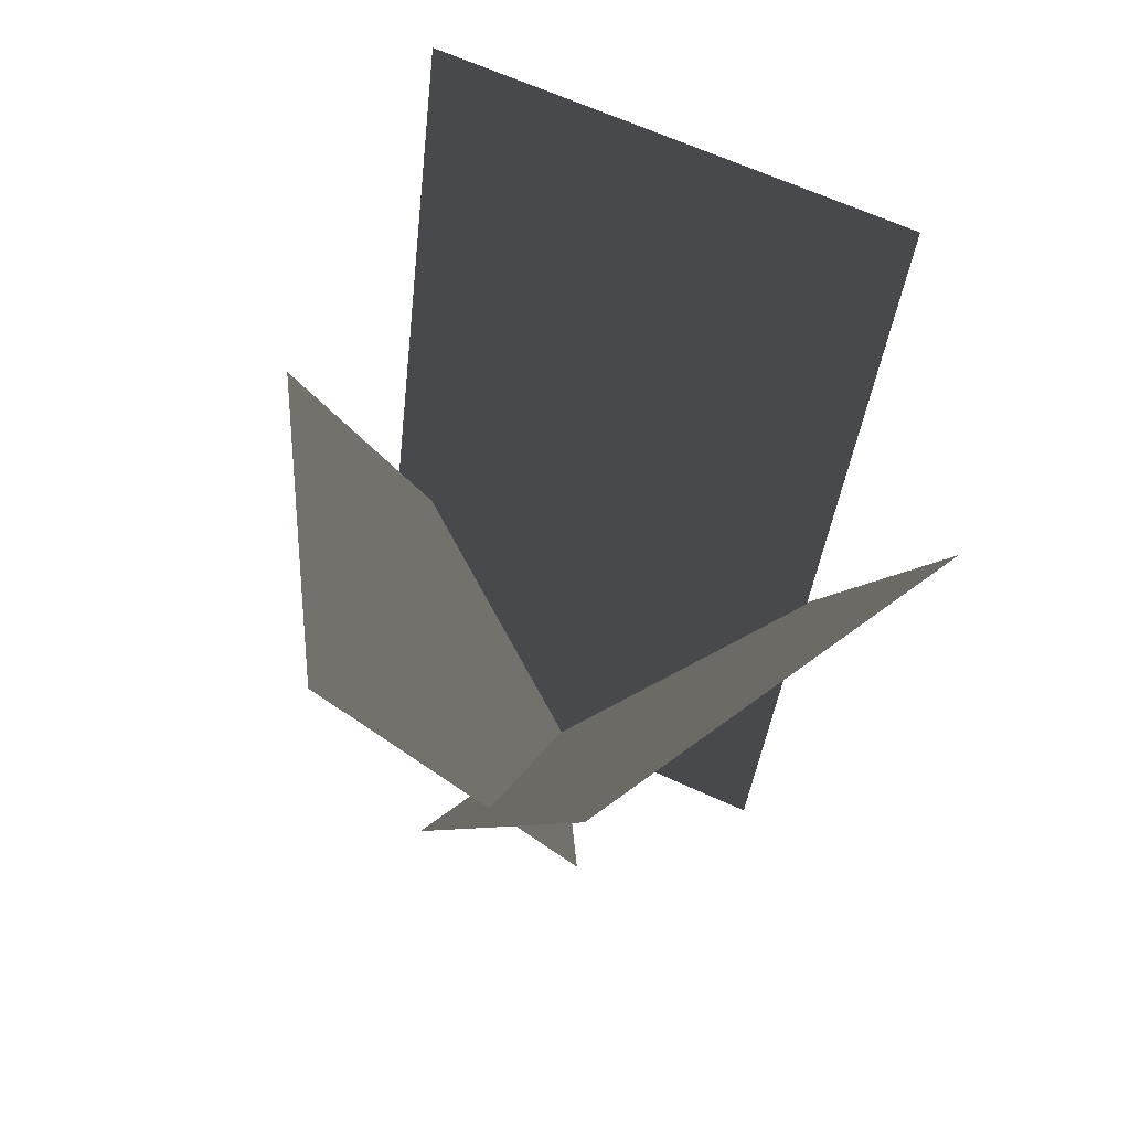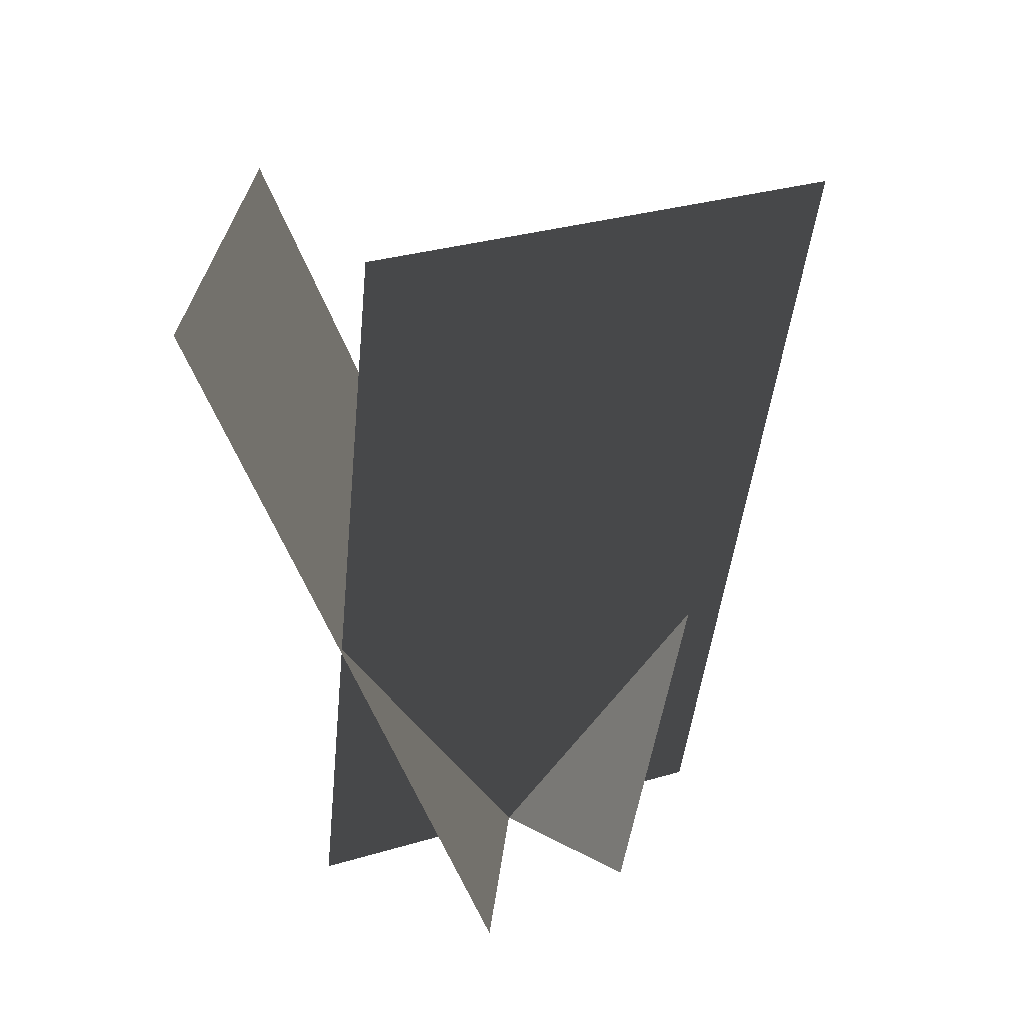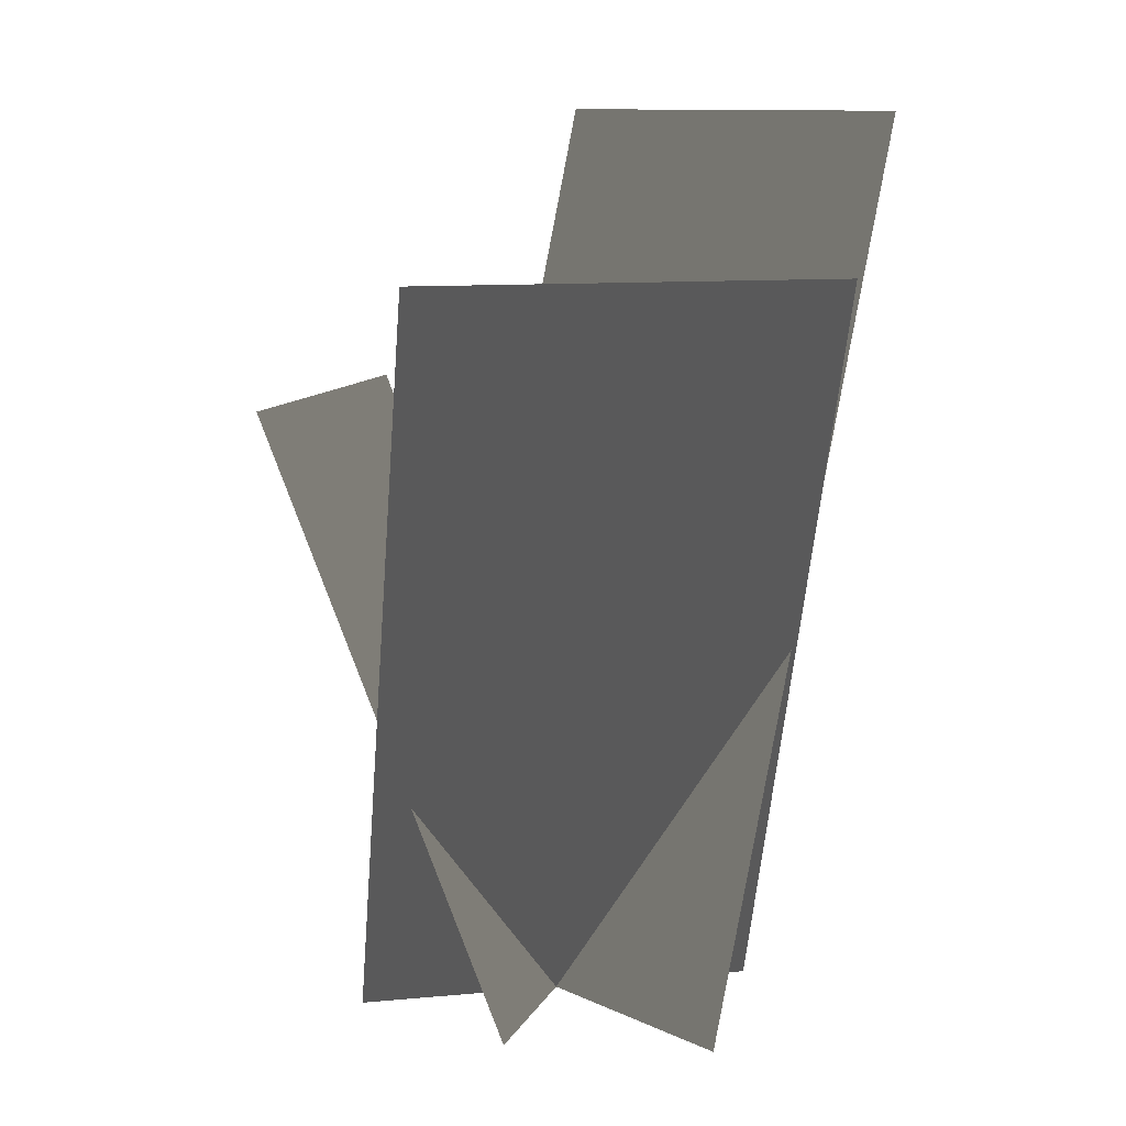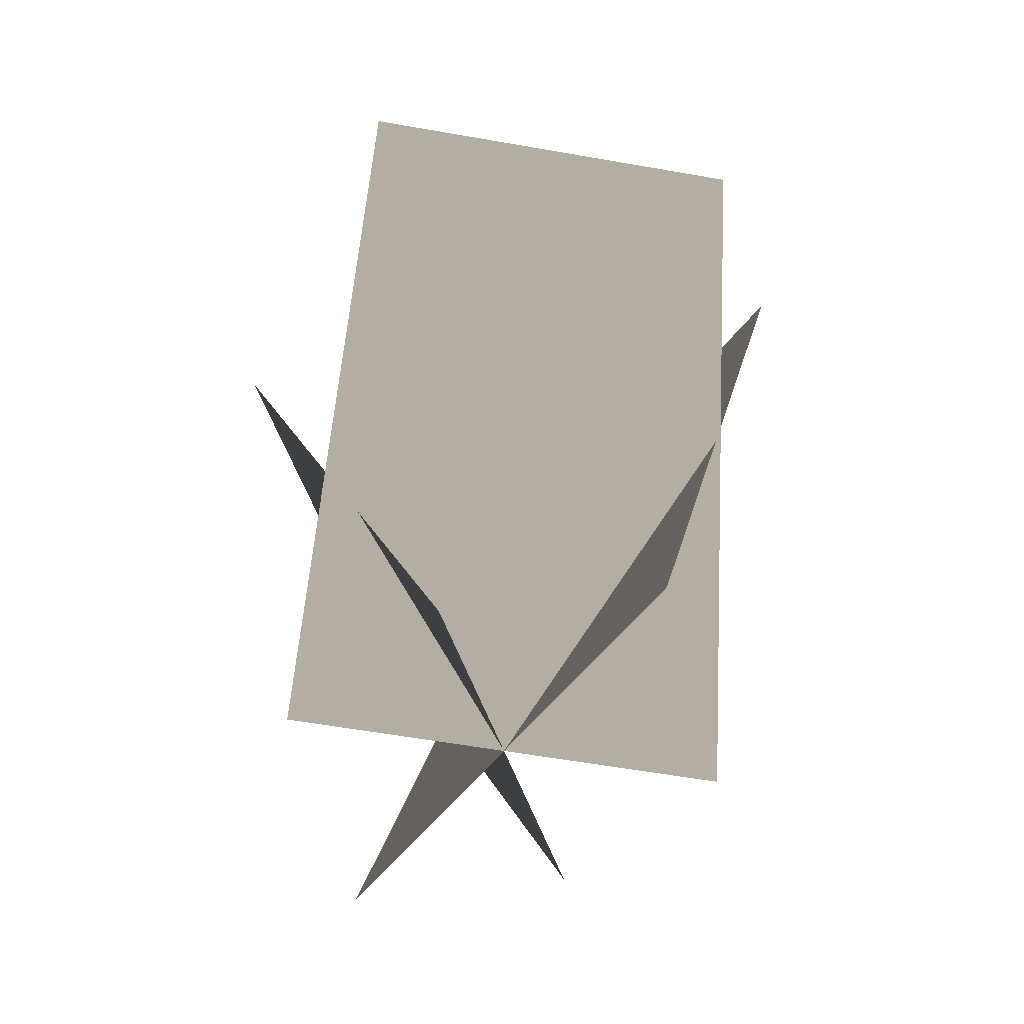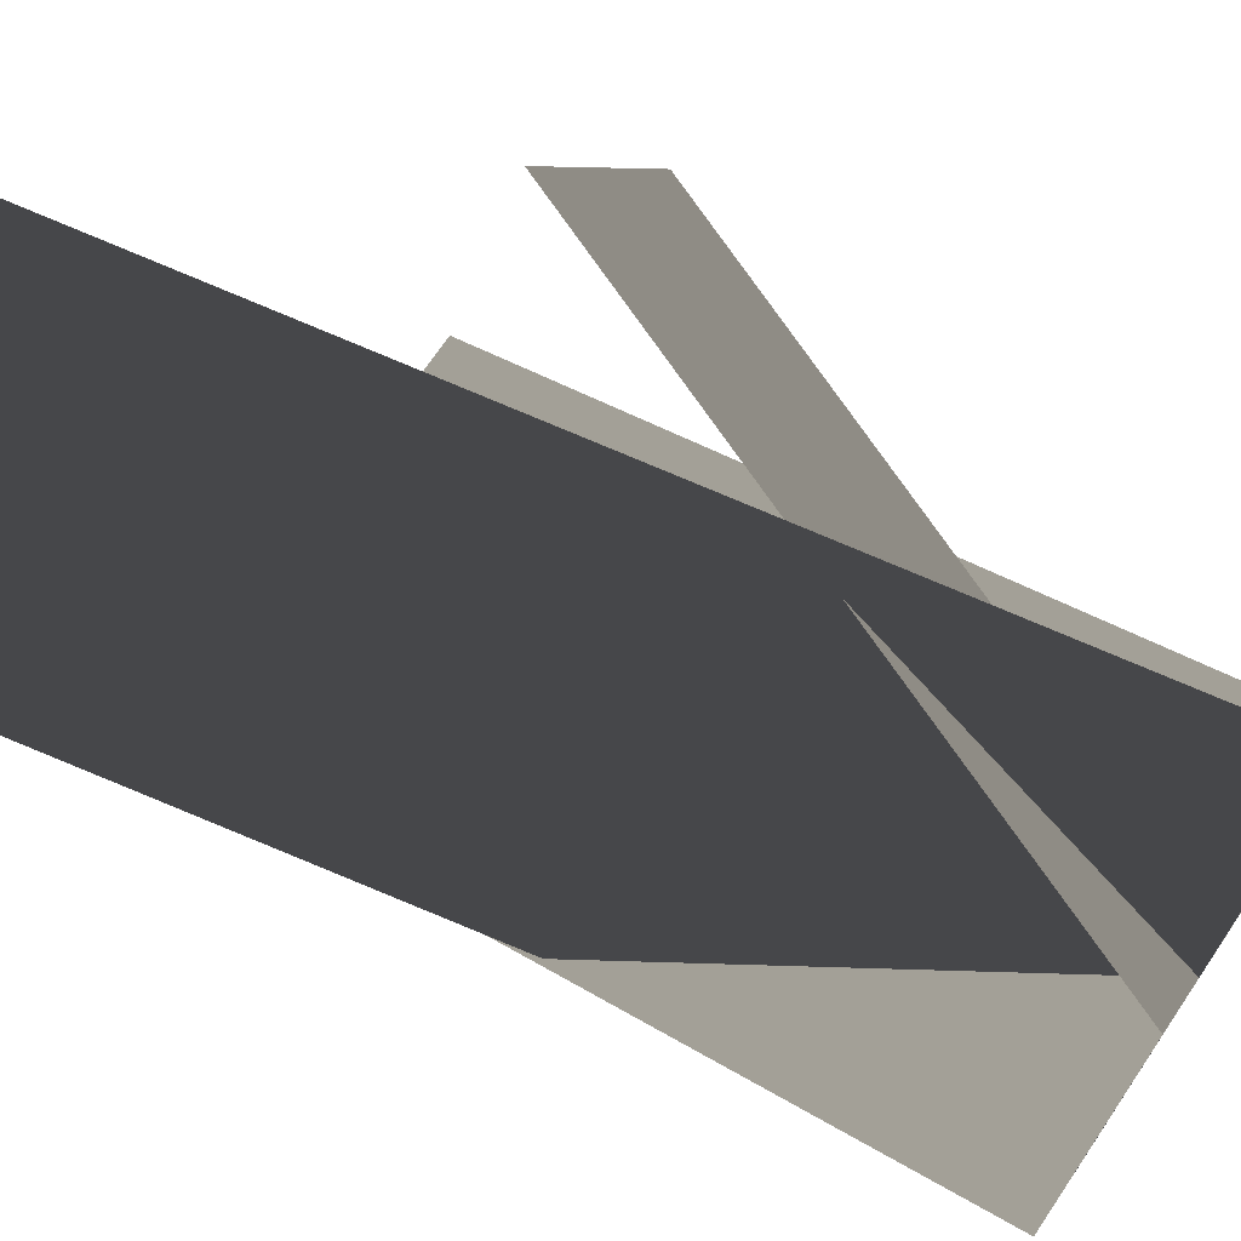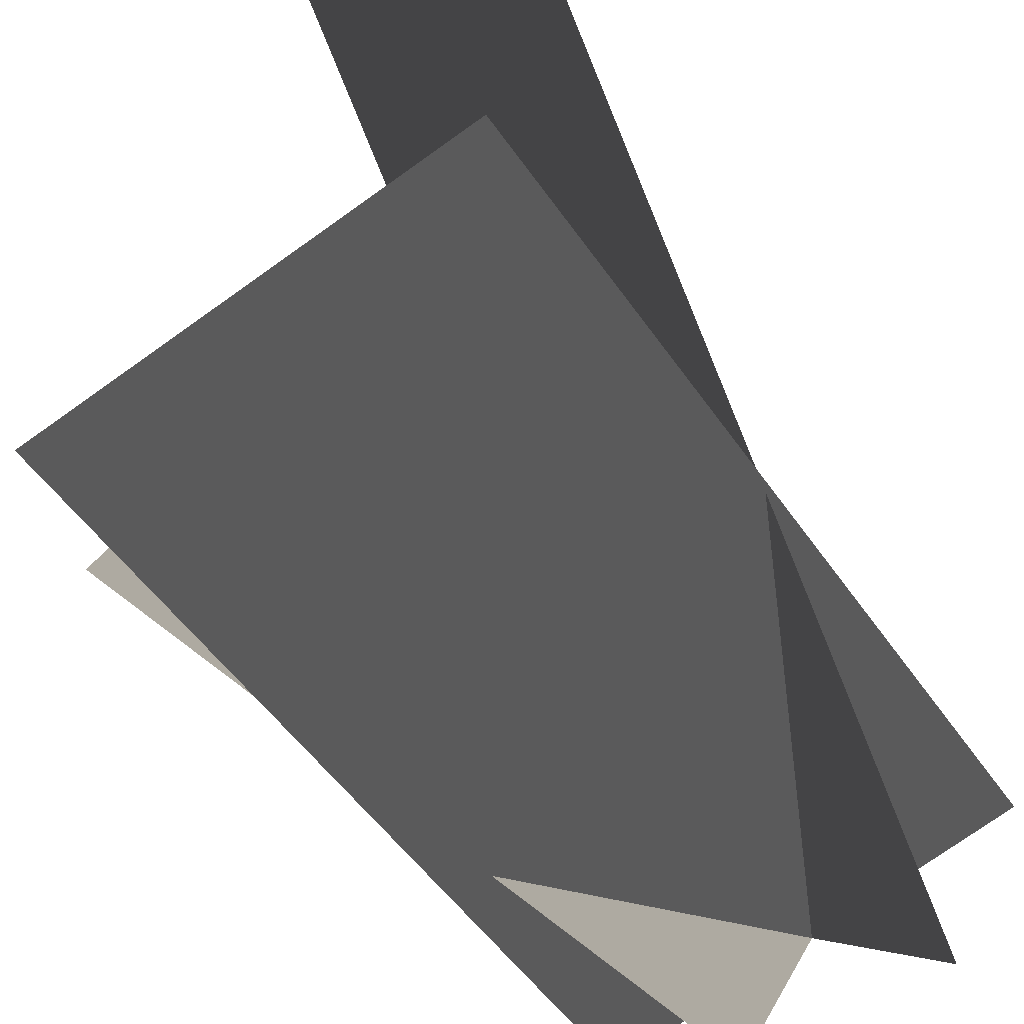
<metadata>
{"format":"obj","ext":"obj","renderer":"f3d","projection":"perspective","resolution":1024,"background":"white","views":[{"elev":65.2,"azim":143.2,"up":"+Y"},{"elev":32.4,"azim":-83.8,"up":"+Y"},{"elev":11.0,"azim":167.2,"up":"+Y"},{"elev":-59.5,"azim":169.8,"up":"+Y"},{"elev":70.6,"azim":-55.9,"up":"+Z"},{"elev":-75.3,"azim":-144.6,"up":"+Z"}]}
</metadata>
<code>
v 0.1147 0 0.2108 0.7529 0.7529 0.7529
v -0.1147 0 -0.2108 0.7529 0.7529 0.7529
v -0.326 0.9294 -0.09581 0.7529 0.7529 0.7529
v -0.09659 0.9294 0.3258 0.7529 0.7529 0.7529
v -0.2105 0 0 0.7529 0.7529 0.7529
v 0.2105 0 0 0.7529 0.7529 0.7529
v 0.2105 0.7805 -0.316 0.7529 0.7529 0.7529
v -0.2105 0.7805 -0.316 0.7529 0.7529 0.7529
v 0.08756 0 -0.1473 0.7529 0.7529 0.7529
v -0.08756 0 0.1473 0.7529 0.7529 0.7529
v 0.1336 0.6354 0.2788 0.7529 0.7529 0.7529
v 0.3087 0.6354 -0.01589 0.7529 0.7529 0.7529
f 1 2 3
f 1 3 4
f 5 6 7
f 5 7 8
f 9 10 11
f 9 11 12

</code>
